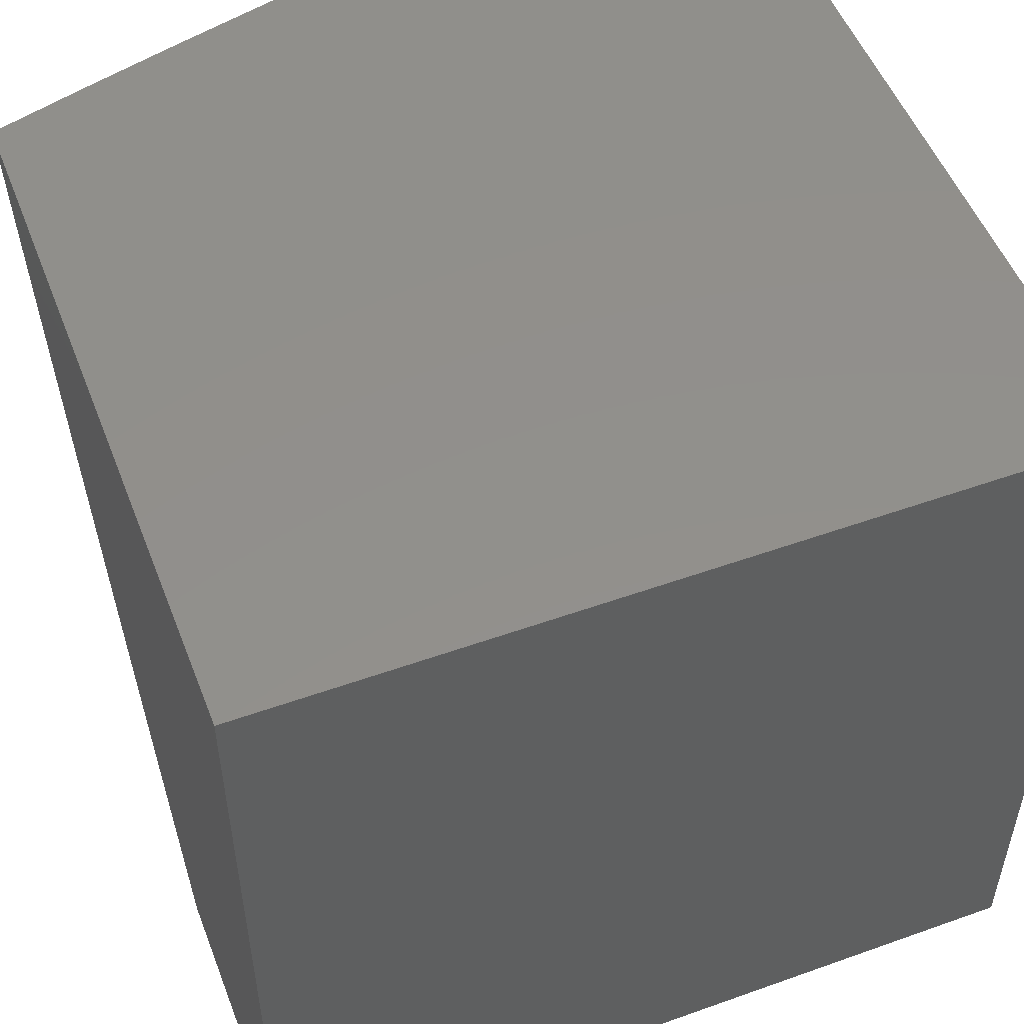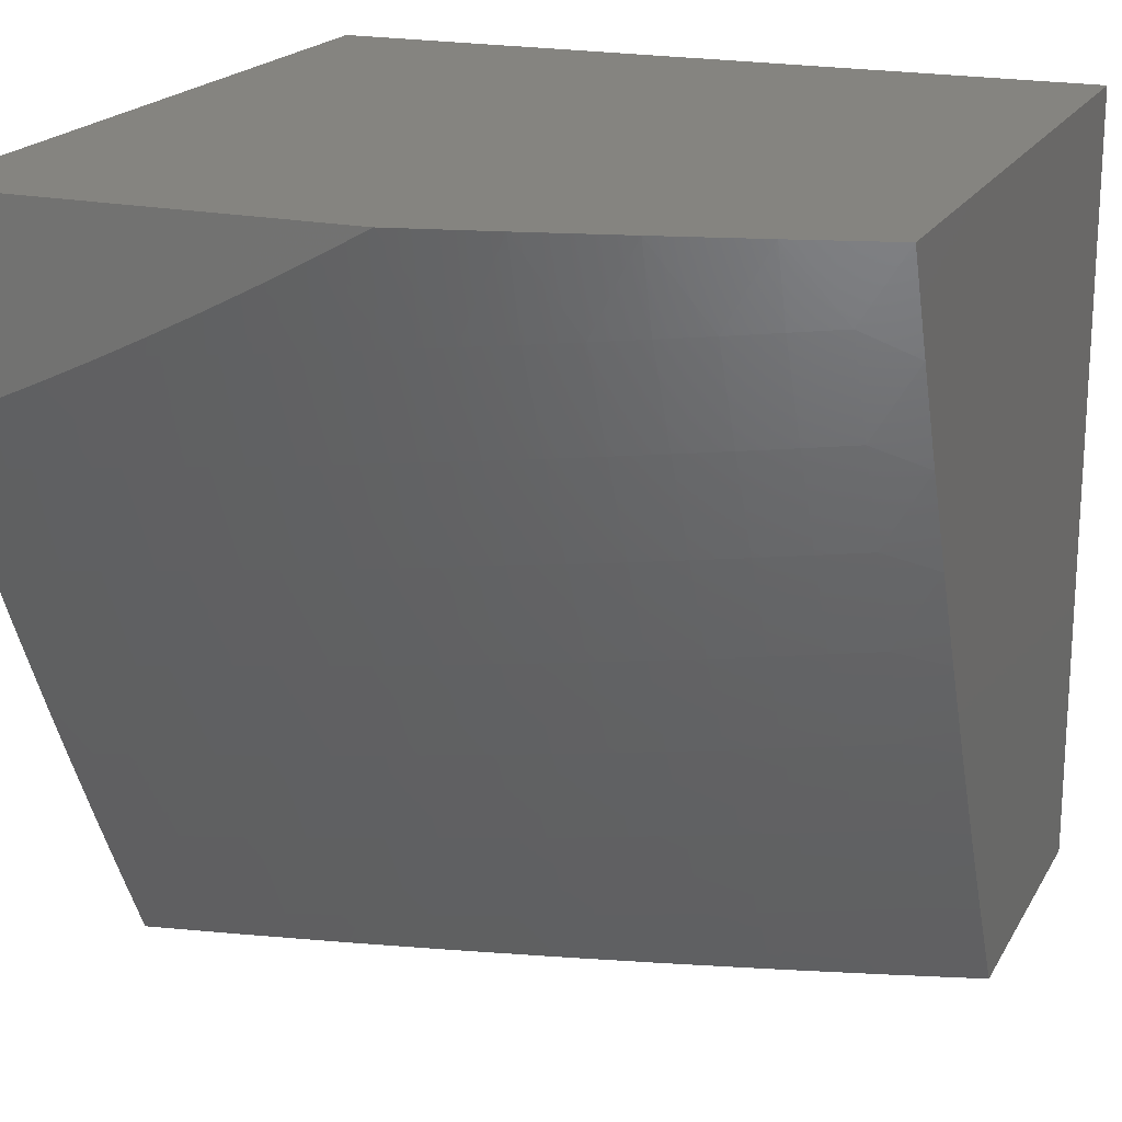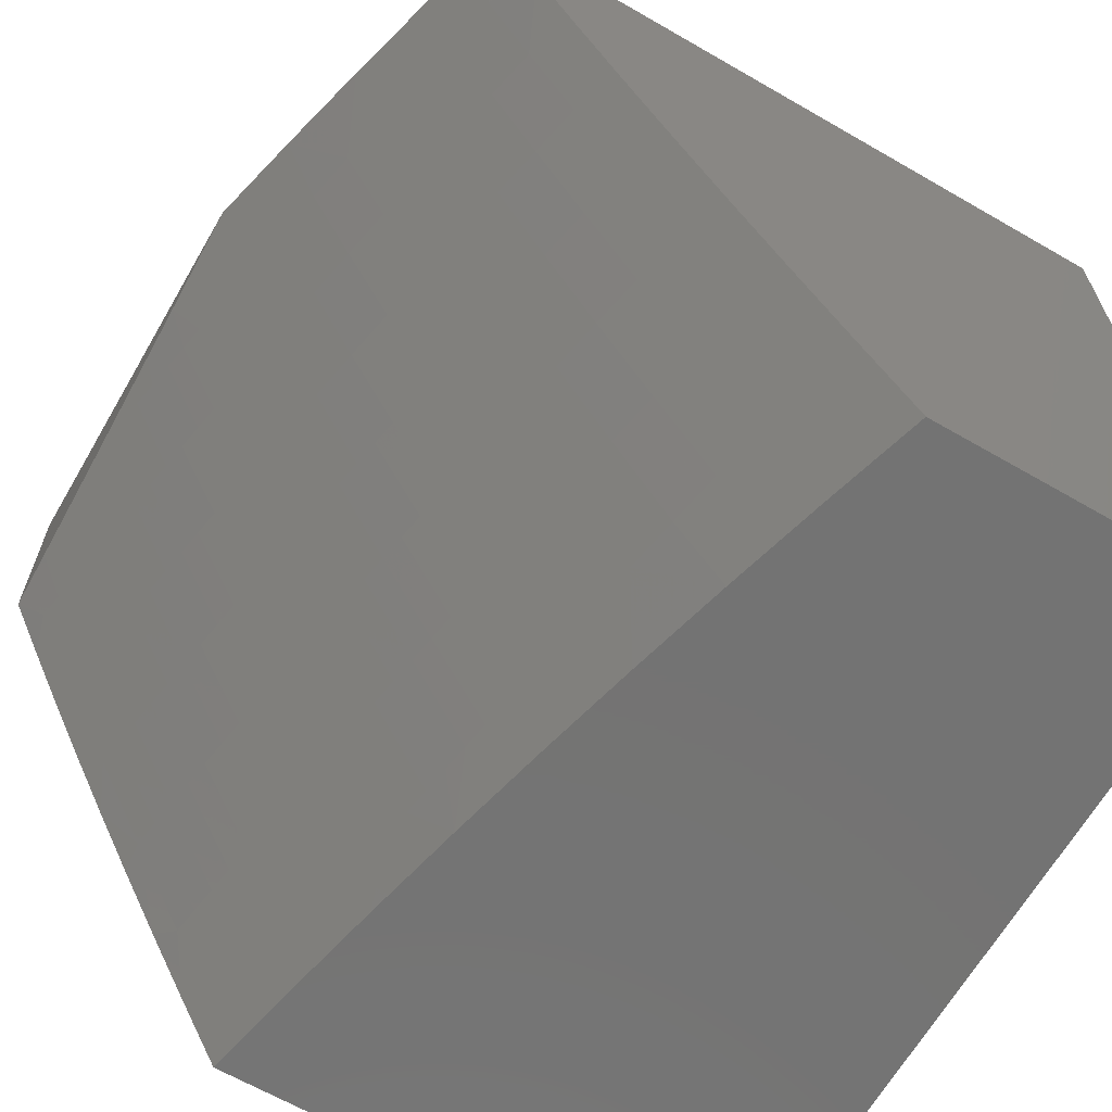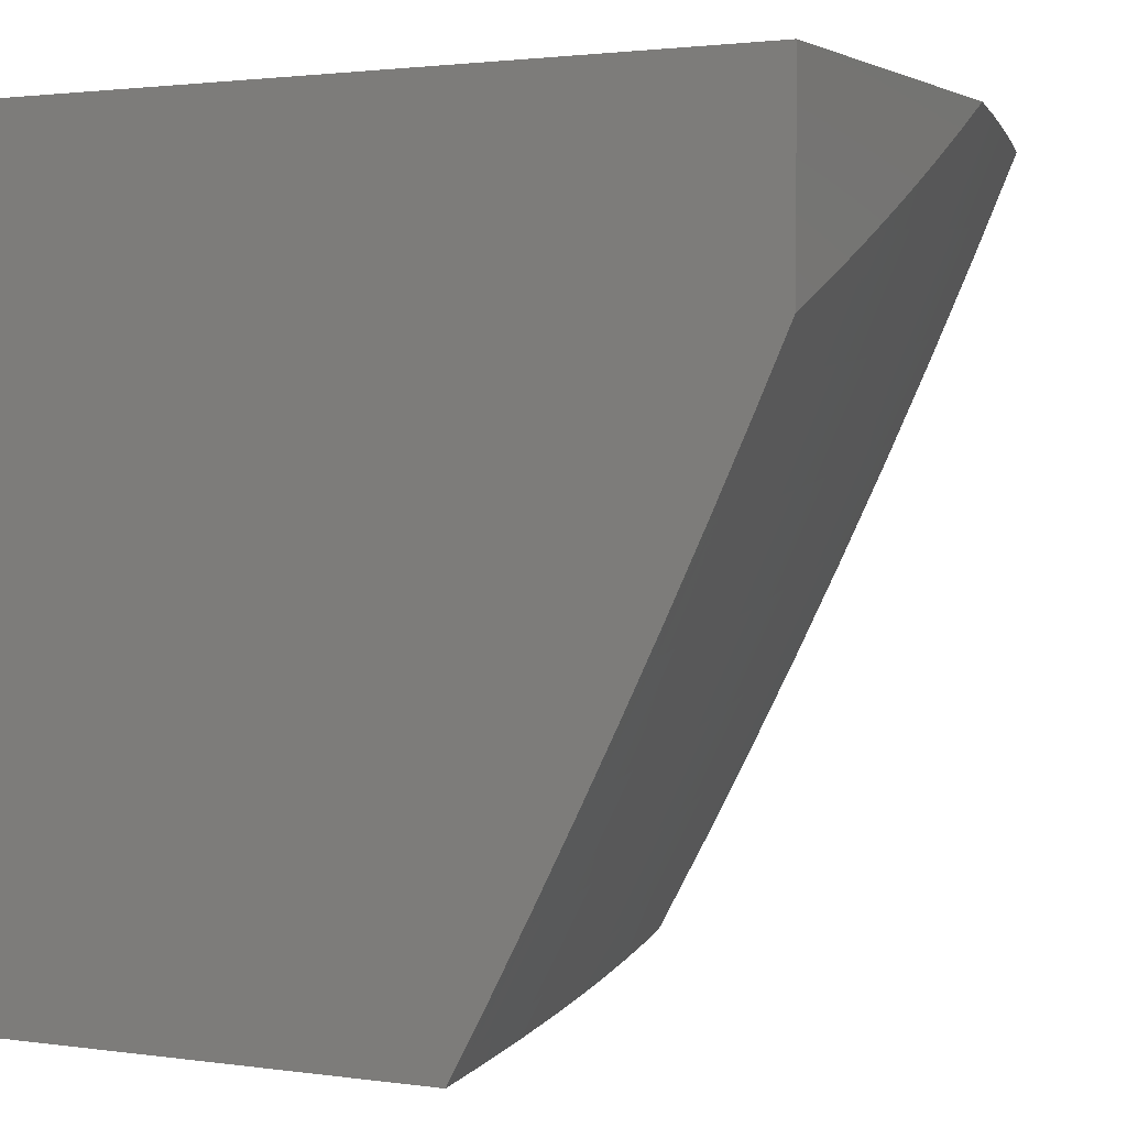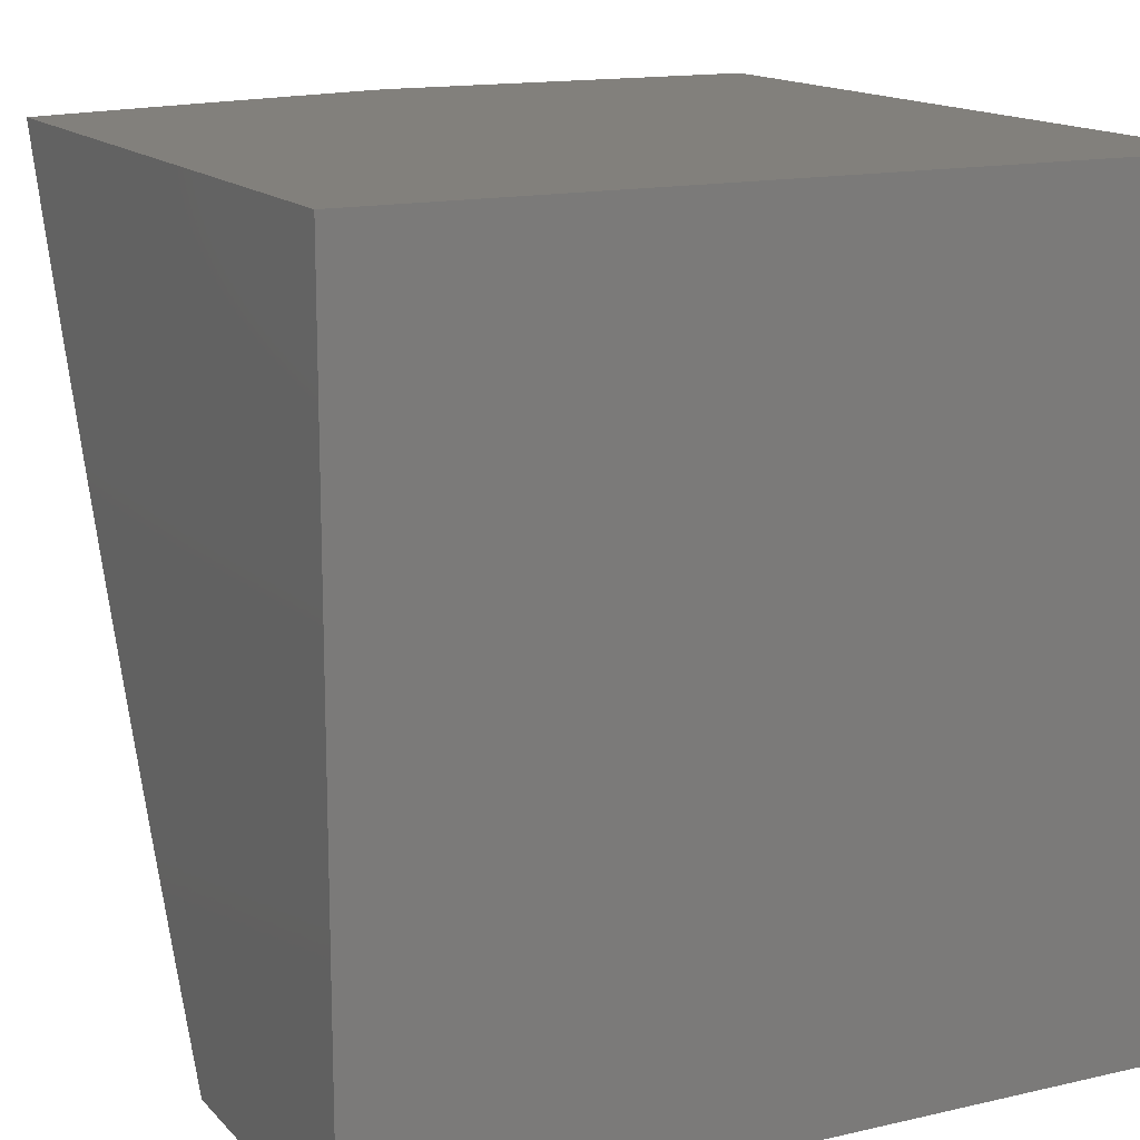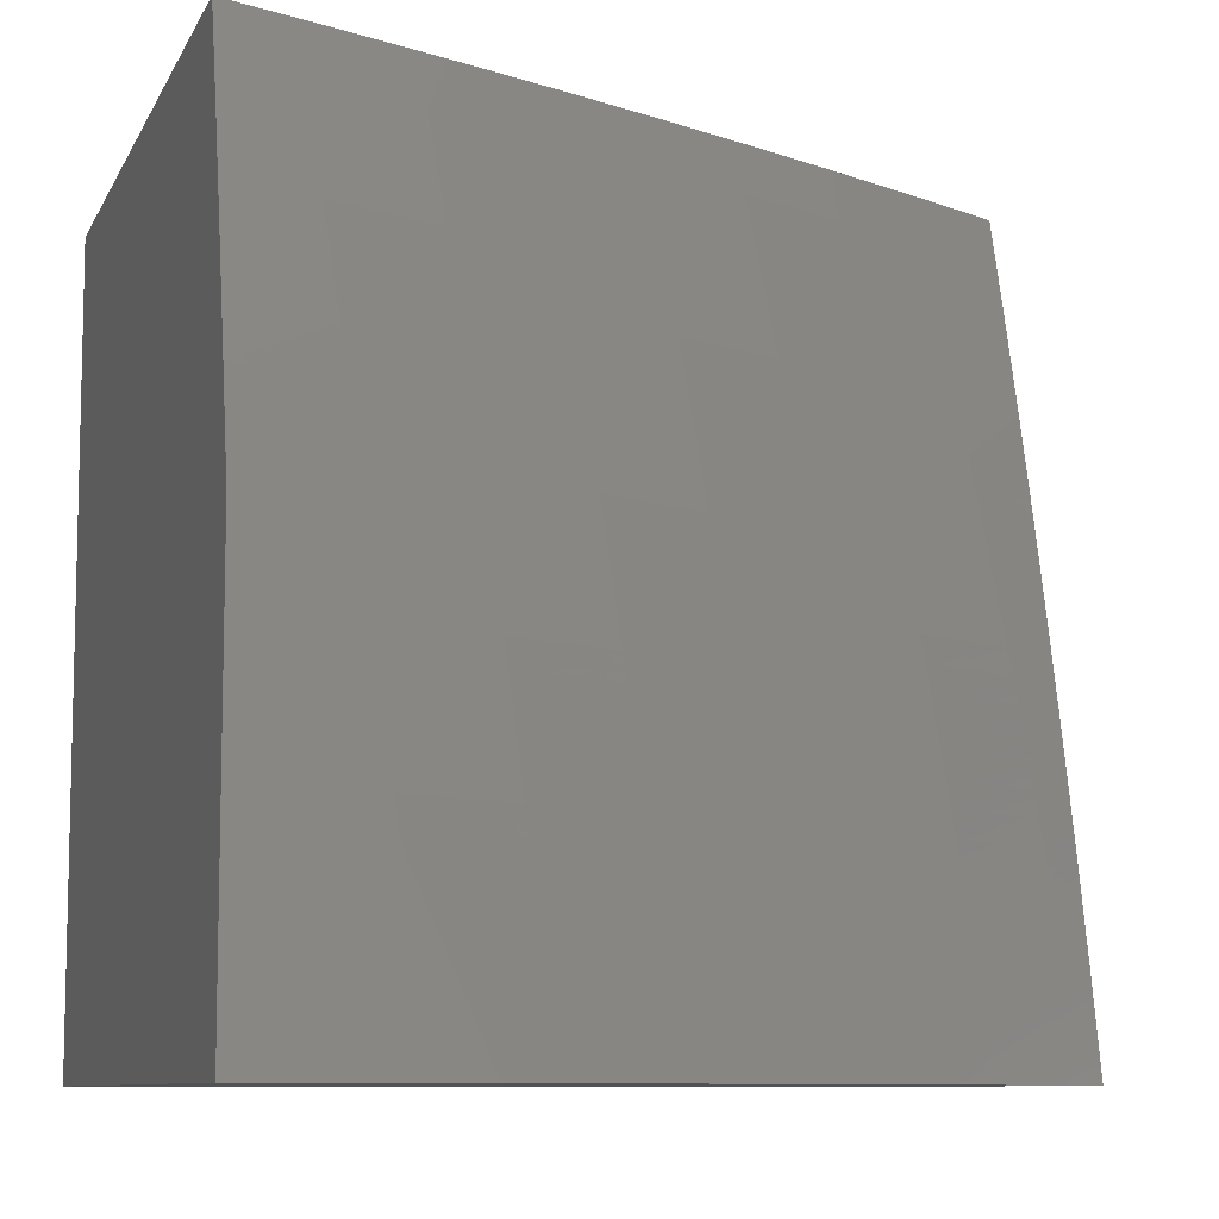
<metadata>
{"format":"stl","ext":"stl","renderer":"f3d","projection":"perspective","resolution":1024,"background":"white","views":[{"elev":52.4,"azim":69.0,"up":"+Y"},{"elev":19.5,"azim":-68.4,"up":"+Y"},{"elev":-65.5,"azim":-30.1,"up":"+Y"},{"elev":1.8,"azim":-152.5,"up":"+Y"},{"elev":14.6,"azim":63.4,"up":"+Y"},{"elev":-8.8,"azim":-107.0,"up":"+Z"}]}
</metadata>
<code>
# stl→obj: 203 verts, 402 faces
v -9.957 -4.344 2
v -9.969 -4.304 2.031
v -10 -4.249 2
v -9.964 -4.302 2.062
v -10 -4.221 2.065
v -9.959 -4.3 2.093
v -9.954 -4.297 2.125
v -9.898 -4.433 2.093
v -9.893 -4.43 2.125
v -9.834 -4.567 2.093
v -9.829 -4.564 2.125
v -9.763 -4.697 2.125
v -9.758 -4.695 2.156
v -9.69 -4.827 2.156
v -9.685 -4.824 2.187
v -9.616 -4.955 2.187
v -9.61 -4.953 2.218
v -9.577 -5 2.252
v -9.605 -4.95 2.249
v -9.6 -4.947 2.281
v -9.675 -4.819 2.249
v -9.669 -4.816 2.281
v -9.742 -4.687 2.249
v -9.737 -4.684 2.281
v -9.808 -4.555 2.249
v -9.802 -4.552 2.281
v -9.866 -4.419 2.281
v -9.86 -4.416 2.312
v -9.921 -4.283 2.312
v -9.915 -4.281 2.343
v -9.981 -4.149 2.312
v -9.975 -4.147 2.343
v -10 -4.1 2.321
v -9.969 -4.145 2.374
v -10 -4.068 2.383
v -9.963 -4.142 2.405
v -9.957 -4.14 2.437
v -9.898 -4.273 2.437
v -9.892 -4.27 2.468
v -9.837 -4.406 2.437
v -9.831 -4.403 2.468
v -9.773 -4.539 2.437
v -9.767 -4.536 2.468
v -9.702 -4.668 2.468
v -9.696 -4.665 2.499
v -9.629 -4.796 2.499
v -9.623 -4.793 2.531
v -9.553 -4.923 2.531
v -9.547 -4.92 2.562
v -9.518 -5 2.503
v -9.487 -5 2.628
v -9.908 -4.437 2.031
v -9.913 -4.439 2
v -9.868 -4.534 2
v -9.844 -4.571 2.031
v -9.822 -4.628 2
v -9.778 -4.704 2.031
v -9.775 -4.722 2
v -9.728 -4.815 2
v -9.71 -4.837 2.031
v -9.679 -4.908 2
v -9.641 -4.968 2.031
v -9.63 -5 2
v -9.636 -4.966 2.062
v -9.604 -5 2.126
v -9.631 -4.963 2.093
v -9.626 -4.961 2.125
v -9.701 -4.832 2.093
v -9.696 -4.829 2.125
v -9.768 -4.7 2.093
v -9.621 -4.958 2.156
v -9.594 -4.944 2.312
v -9.549 -5 2.378
v -9.588 -4.941 2.343
v -9.583 -4.939 2.374
v -9.658 -4.81 2.343
v -9.652 -4.808 2.374
v -9.725 -4.679 2.343
v -9.72 -4.676 2.374
v -9.791 -4.547 2.343
v -9.785 -4.544 2.374
v -9.849 -4.411 2.374
v -9.843 -4.408 2.405
v -9.904 -4.276 2.405
v -9.571 -4.933 2.437
v -9.577 -4.936 2.405
v -9.454 -5 2.752
v -9.522 -4.907 2.687
v -9.535 -4.914 2.624
v -9.616 -4.79 2.562
v -9.69 -4.662 2.531
v -9.761 -4.533 2.499
v -9.824 -4.4 2.499
v -9.885 -4.268 2.499
v -9.951 -4.137 2.468
v -10 -4.034 2.446
v -9.419 -5 2.876
v -9.495 -4.893 2.812
v -9.509 -4.9 2.75
v -9.591 -4.777 2.687
v -9.604 -4.784 2.624
v -9.671 -4.653 2.624
v -9.684 -4.659 2.562
v -9.749 -4.527 2.562
v -9.755 -4.53 2.531
v -9.812 -4.395 2.562
v -9.818 -4.397 2.531
v -9.873 -4.262 2.562
v -9.879 -4.265 2.531
v -9.938 -4.132 2.531
v -9.945 -4.134 2.499
v -9.382 -5 3
v -9.467 -4.879 2.937
v -9.481 -4.886 2.875
v -9.564 -4.764 2.812
v -9.578 -4.77 2.75
v -9.644 -4.64 2.75
v -9.658 -4.646 2.687
v -9.723 -4.515 2.687
v -9.736 -4.521 2.624
v -9.786 -4.383 2.687
v -9.799 -4.389 2.624
v -9.847 -4.251 2.687
v -9.86 -4.257 2.624
v -9.919 -4.124 2.624
v -9.932 -4.129 2.562
v -9.97 -4 2.631
v -10 -4 2.507
v -9.449 -4.878 3
v -9.515 -4.755 3
v -9.536 -4.75 2.937
v -9.579 -4.631 3
v -9.603 -4.62 2.937
v -9.641 -4.507 3
v -9.667 -4.489 2.937
v -9.701 -4.381 3
v -9.73 -4.358 2.937
v -9.76 -4.255 3
v -9.79 -4.227 2.937
v -9.816 -4.128 3
v -9.849 -4.095 2.937
v -9.872 -4 3
v -9.906 -4 2.877
v -9.939 -4 2.754
v -9.878 -4.107 2.812
v -9.863 -4.101 2.875
v -9.906 -4.118 2.687
v -9.892 -4.112 2.75
v -9.819 -4.239 2.812
v -9.805 -4.233 2.875
v -9.758 -4.371 2.812
v -9.744 -4.365 2.875
v -9.696 -4.503 2.812
v -9.682 -4.496 2.875
v -9.617 -4.627 2.875
v -10 -4.132 2.257
v -9.986 -4.152 2.281
v -9.927 -4.286 2.281
v -9.871 -4.421 2.249
v -9.813 -4.557 2.218
v -9.747 -4.69 2.218
v -9.68 -4.821 2.218
v -10 -4.162 2.194
v -9.997 -4.156 2.218
v -9.992 -4.154 2.249
v -10 -4.192 2.13
v -9.938 -4.29 2.218
v -9.933 -4.288 2.249
v -9.877 -4.423 2.218
v -9.949 -4.295 2.156
v -9.943 -4.293 2.187
v -9.888 -4.428 2.156
v -9.882 -4.426 2.187
v -9.824 -4.562 2.156
v -9.818 -4.56 2.187
v -9.753 -4.692 2.187
v -9.903 -4.435 2.062
v -9.91 -4.278 2.374
v -9.854 -4.413 2.343
v -9.796 -4.549 2.312
v -9.731 -4.682 2.312
v -9.664 -4.813 2.312
v -9.833 -4.245 2.75
v -9.772 -4.377 2.75
v -9.709 -4.509 2.75
v -9.631 -4.633 2.812
v -9.55 -4.757 2.875
v -9.839 -4.569 2.062
v -9.779 -4.541 2.405
v -9.714 -4.673 2.405
v -9.646 -4.805 2.405
v -9.773 -4.702 2.062
v -9.706 -4.834 2.062
v -9.708 -4.67 2.437
v -9.635 -4.799 2.468
v -9.559 -4.926 2.499
v -9.641 -4.802 2.437
v -9.565 -4.93 2.468
v -9 -4 3
v -9 -5 3
v -9 -5 2
v -9 -4 2
v -10 -4 2
f 1 2 3
f 3 2 4
f 3 4 5
f 5 4 6
f 5 6 7
f 7 6 8
f 7 8 9
f 9 8 10
f 9 10 11
f 11 10 12
f 11 12 13
f 13 12 14
f 13 14 15
f 15 14 16
f 15 16 17
f 17 16 18
f 17 18 19
f 19 18 20
f 19 20 21
f 21 20 22
f 21 22 23
f 23 22 24
f 23 24 25
f 25 24 26
f 25 26 27
f 27 26 28
f 27 28 29
f 29 28 30
f 29 30 31
f 31 30 32
f 31 32 33
f 33 32 34
f 33 34 35
f 35 34 36
f 35 36 37
f 37 36 38
f 37 38 39
f 39 38 40
f 39 40 41
f 41 40 42
f 41 42 43
f 43 42 44
f 43 44 45
f 45 44 46
f 45 46 47
f 47 46 48
f 47 48 49
f 49 48 50
f 49 50 51
f 2 1 52
f 52 1 53
f 52 53 54
f 52 54 55
f 55 54 56
f 55 56 57
f 57 56 58
f 57 58 59
f 57 59 60
f 60 59 61
f 60 61 62
f 62 61 63
f 62 63 64
f 64 63 65
f 64 65 66
f 66 65 67
f 66 67 68
f 68 67 69
f 68 69 70
f 70 69 12
f 70 12 10
f 18 16 65
f 65 16 71
f 65 71 67
f 67 71 69
f 20 18 72
f 72 18 73
f 72 73 74
f 74 73 75
f 74 75 76
f 76 75 77
f 76 77 78
f 78 77 79
f 78 79 80
f 80 79 81
f 80 81 82
f 82 81 83
f 82 83 84
f 84 83 38
f 84 38 36
f 50 85 73
f 73 85 86
f 73 86 75
f 75 86 77
f 87 88 51
f 51 88 89
f 51 89 49
f 49 89 90
f 49 90 47
f 47 90 91
f 47 91 45
f 45 91 92
f 45 92 43
f 43 92 93
f 43 93 41
f 41 93 94
f 41 94 39
f 39 94 95
f 39 95 37
f 37 95 96
f 37 96 35
f 97 98 87
f 87 98 99
f 87 99 88
f 88 99 100
f 88 100 101
f 101 100 102
f 101 102 103
f 103 102 104
f 103 104 105
f 105 104 106
f 105 106 107
f 107 106 108
f 107 108 109
f 109 108 110
f 109 110 111
f 111 110 96
f 111 96 95
f 112 113 97
f 97 113 114
f 97 114 98
f 98 114 115
f 98 115 116
f 116 115 117
f 116 117 118
f 118 117 119
f 118 119 120
f 120 119 121
f 120 121 122
f 122 121 123
f 122 123 124
f 124 123 125
f 124 125 126
f 126 125 127
f 126 127 128
f 112 129 113
f 113 129 130
f 113 130 131
f 131 130 132
f 131 132 133
f 133 132 134
f 133 134 135
f 135 134 136
f 135 136 137
f 137 136 138
f 137 138 139
f 139 138 140
f 139 140 141
f 141 140 142
f 141 142 143
f 144 145 143
f 143 145 146
f 143 146 141
f 141 146 139
f 127 147 144
f 144 147 148
f 144 148 145
f 145 148 149
f 145 149 150
f 150 149 151
f 150 151 152
f 152 151 153
f 152 153 154
f 154 153 155
f 154 155 133
f 133 155 131
f 126 128 110
f 110 128 96
f 33 156 31
f 31 156 157
f 31 157 29
f 29 157 158
f 29 158 27
f 27 158 159
f 27 159 25
f 25 159 160
f 25 160 23
f 23 160 161
f 23 161 21
f 21 161 162
f 21 162 19
f 19 162 17
f 163 164 156
f 156 164 165
f 156 165 157
f 157 165 158
f 163 166 164
f 164 166 167
f 164 167 168
f 168 167 169
f 168 169 159
f 159 169 160
f 5 7 166
f 166 7 170
f 166 170 171
f 171 170 172
f 171 172 173
f 173 172 174
f 173 174 175
f 175 174 176
f 175 176 161
f 161 176 162
f 2 52 4
f 4 52 177
f 4 177 6
f 6 177 8
f 167 166 171
f 172 170 9
f 9 170 7
f 165 164 168
f 169 167 173
f 173 167 171
f 159 158 168
f 168 158 165
f 34 32 178
f 178 32 30
f 178 30 179
f 179 30 28
f 179 28 180
f 180 28 26
f 180 26 181
f 181 26 24
f 181 24 182
f 182 24 22
f 182 22 72
f 72 22 20
f 36 34 84
f 84 34 178
f 84 178 82
f 82 178 179
f 82 179 80
f 80 179 180
f 80 180 78
f 78 180 181
f 78 181 76
f 76 181 182
f 76 182 74
f 74 182 72
f 40 38 83
f 111 95 94
f 111 94 109
f 109 94 93
f 109 93 107
f 107 93 92
f 107 92 105
f 105 92 91
f 105 91 103
f 103 91 90
f 103 90 101
f 101 90 89
f 101 89 88
f 126 110 108
f 126 108 124
f 124 108 106
f 124 106 122
f 122 106 104
f 122 104 120
f 120 104 102
f 120 102 118
f 118 102 100
f 118 100 116
f 116 100 99
f 116 99 98
f 148 147 183
f 183 147 123
f 183 123 121
f 148 183 149
f 149 183 184
f 149 184 151
f 151 184 185
f 151 185 153
f 153 185 186
f 153 186 155
f 155 186 187
f 155 187 131
f 131 187 113
f 184 183 121
f 146 145 150
f 146 150 139
f 139 150 152
f 139 152 137
f 137 152 154
f 137 154 135
f 135 154 133
f 127 125 147
f 147 125 123
f 52 55 177
f 177 55 188
f 177 188 8
f 8 188 10
f 174 172 11
f 11 172 9
f 160 169 175
f 175 169 173
f 40 83 189
f 189 83 81
f 189 81 190
f 190 81 79
f 190 79 191
f 191 79 77
f 191 77 86
f 185 184 119
f 119 184 121
f 70 10 188
f 188 55 192
f 192 55 57
f 192 57 193
f 193 57 60
f 193 60 64
f 64 60 62
f 176 174 13
f 13 174 11
f 161 160 175
f 40 189 42
f 42 189 194
f 42 194 44
f 44 194 195
f 44 195 46
f 46 195 196
f 46 196 48
f 48 196 50
f 194 189 190
f 186 185 117
f 117 185 119
f 68 70 192
f 192 70 188
f 68 192 193
f 14 12 69
f 162 176 15
f 15 176 13
f 194 190 197
f 197 190 191
f 197 191 85
f 85 191 86
f 187 186 115
f 115 186 117
f 66 68 193
f 66 193 64
f 16 14 71
f 71 14 69
f 17 162 15
f 194 197 195
f 195 197 198
f 195 198 196
f 196 198 50
f 198 197 85
f 113 187 114
f 114 187 115
f 50 198 85
f 142 140 199
f 199 140 138
f 199 138 136
f 136 134 199
f 199 134 132
f 199 132 130
f 199 130 200
f 200 130 129
f 200 129 112
f 112 97 200
f 200 97 87
f 200 87 201
f 201 87 51
f 201 51 50
f 50 73 201
f 201 73 18
f 201 18 65
f 65 63 201
f 63 61 201
f 201 61 59
f 201 59 58
f 201 58 202
f 202 58 56
f 202 56 54
f 54 53 202
f 202 53 1
f 202 1 203
f 203 1 3
f 3 5 203
f 203 5 166
f 203 166 163
f 163 156 203
f 203 156 33
f 203 33 35
f 35 96 203
f 203 96 128
f 203 128 202
f 202 128 127
f 202 127 199
f 199 127 144
f 199 144 143
f 143 142 199
f 200 201 199
f 199 201 202

</code>
